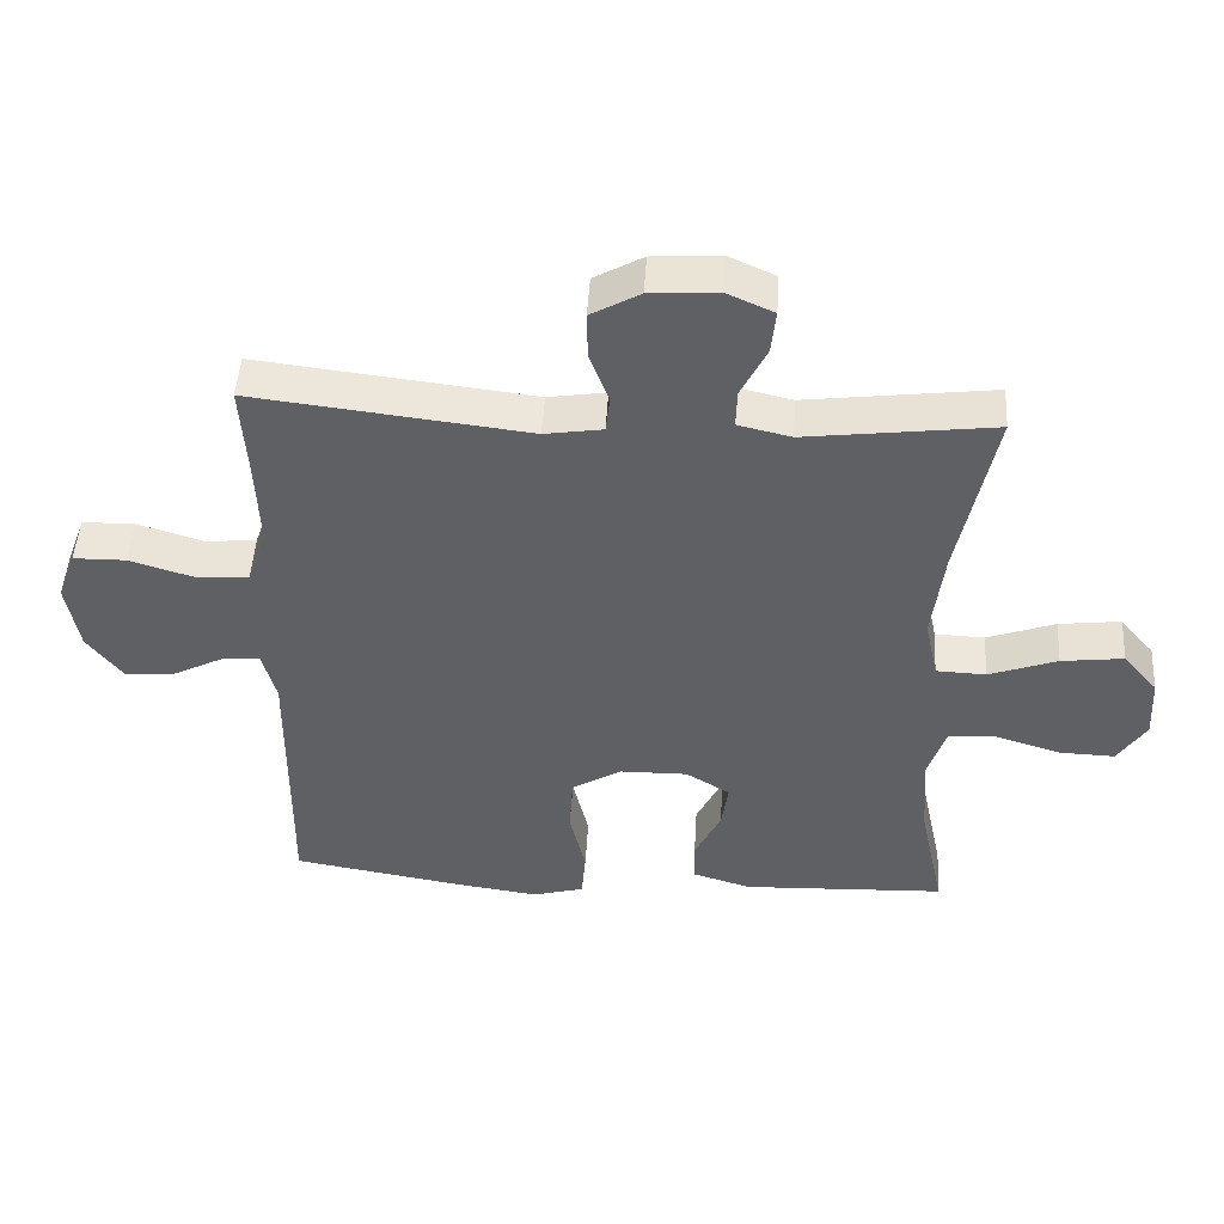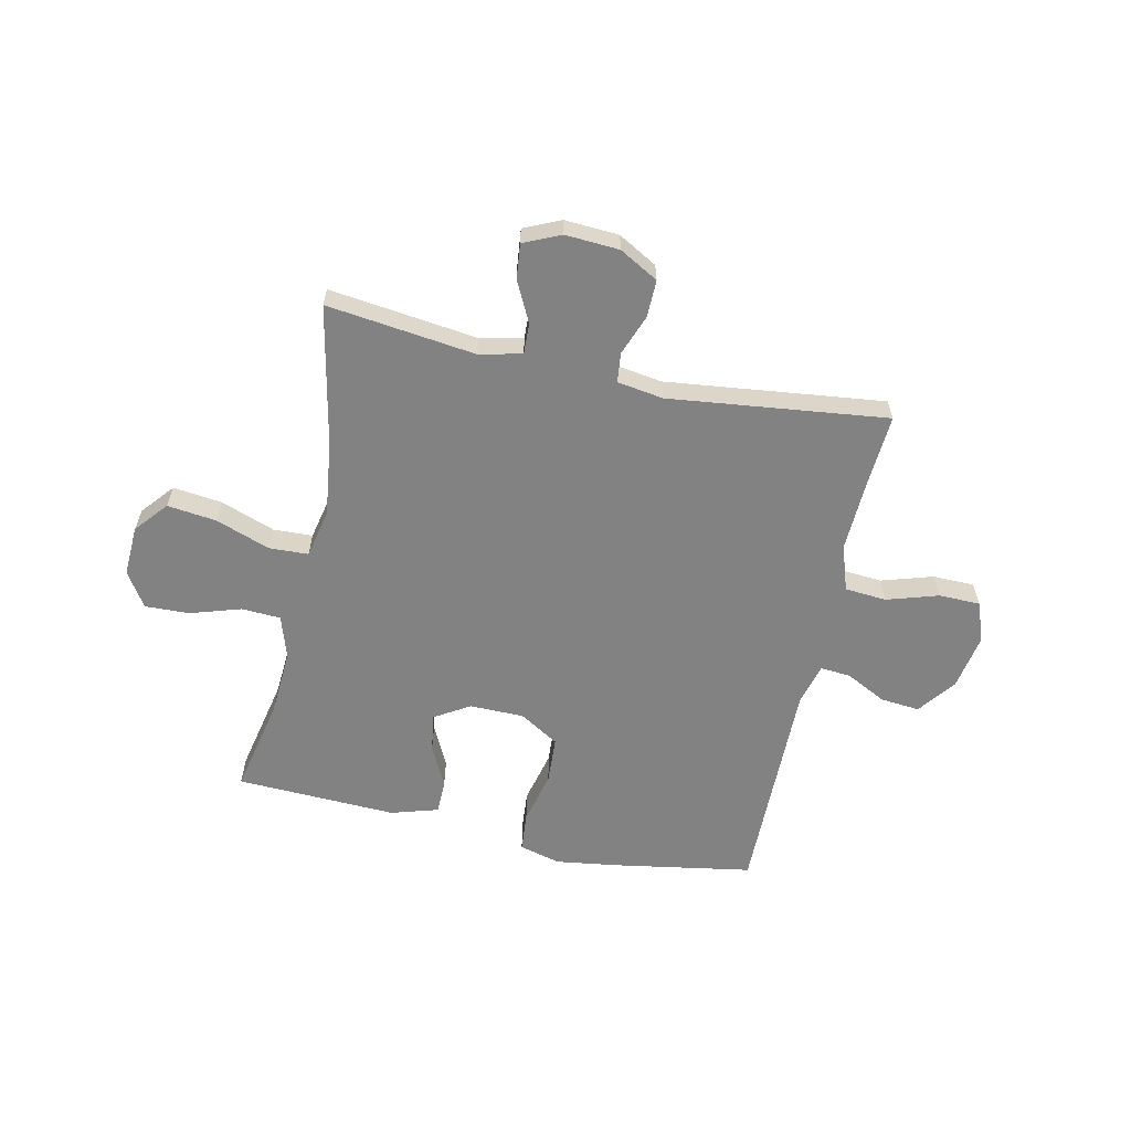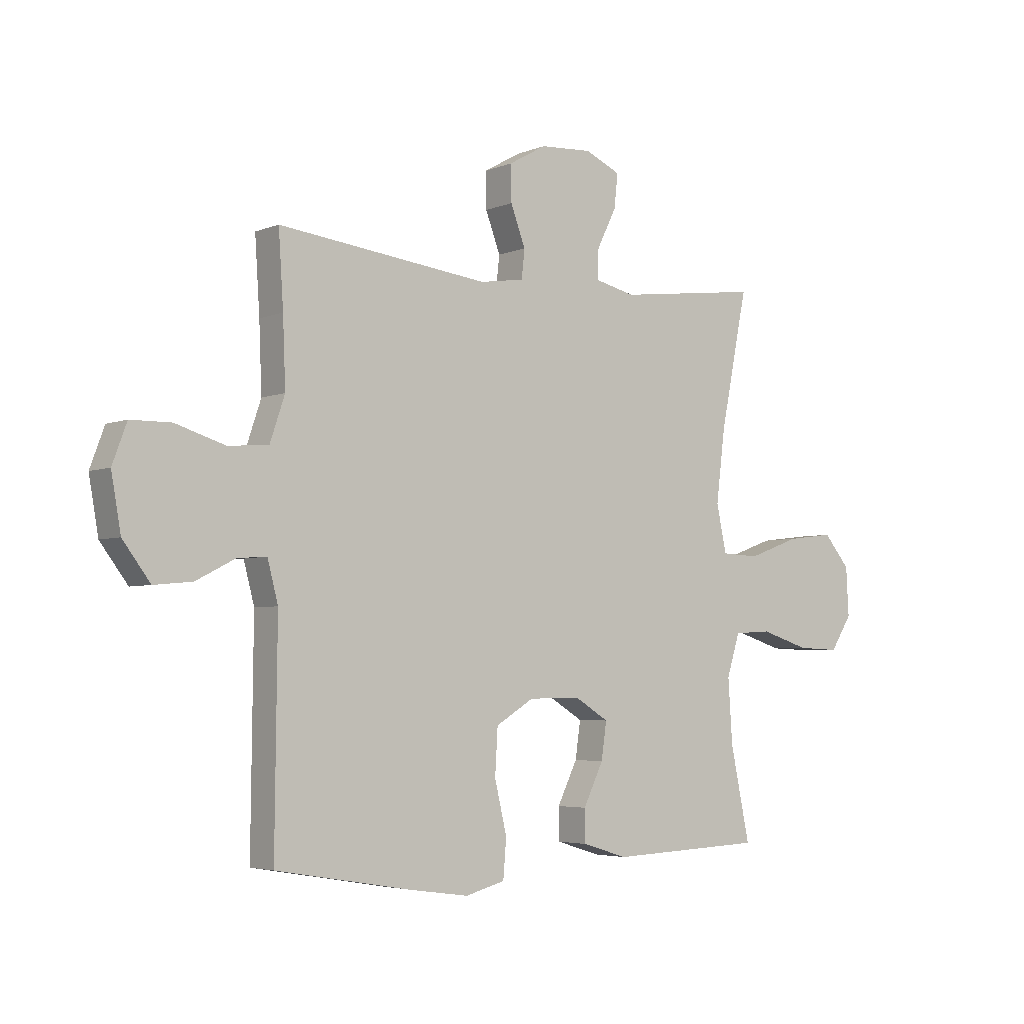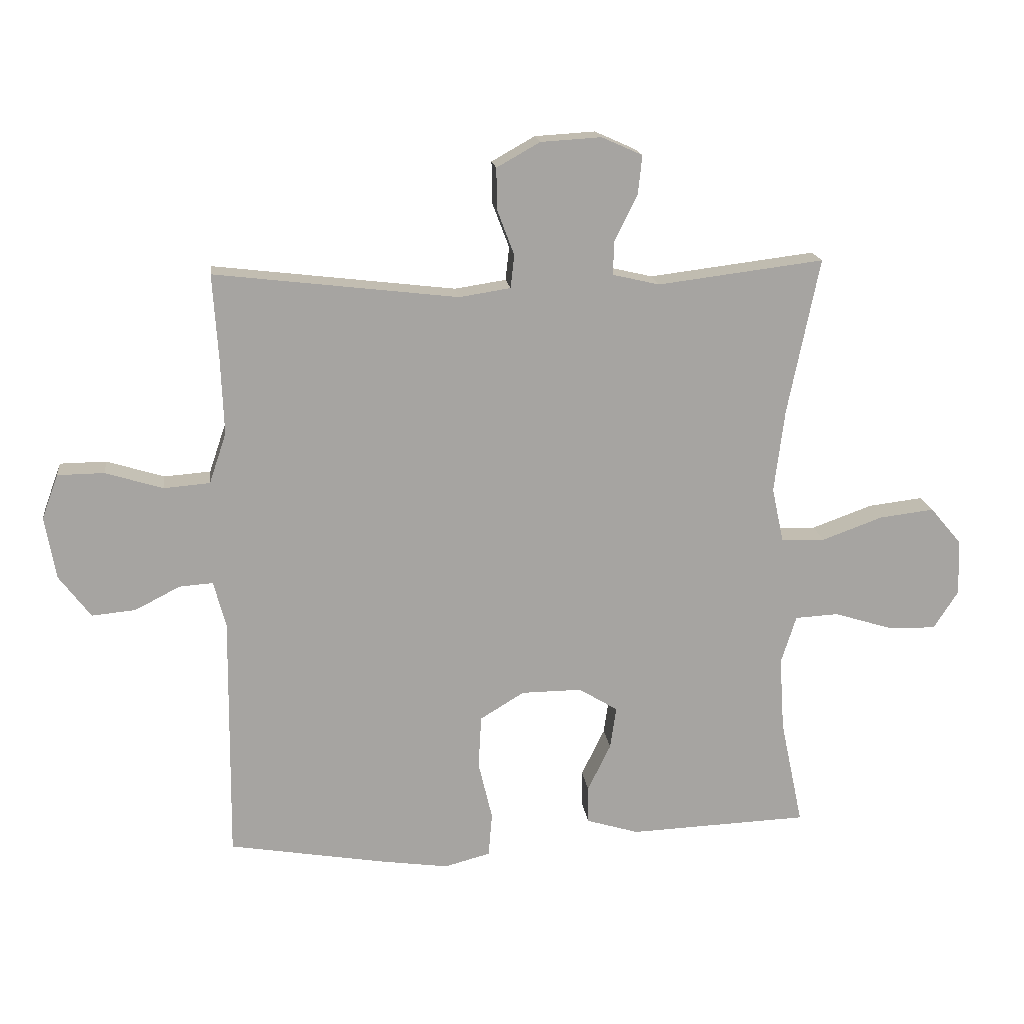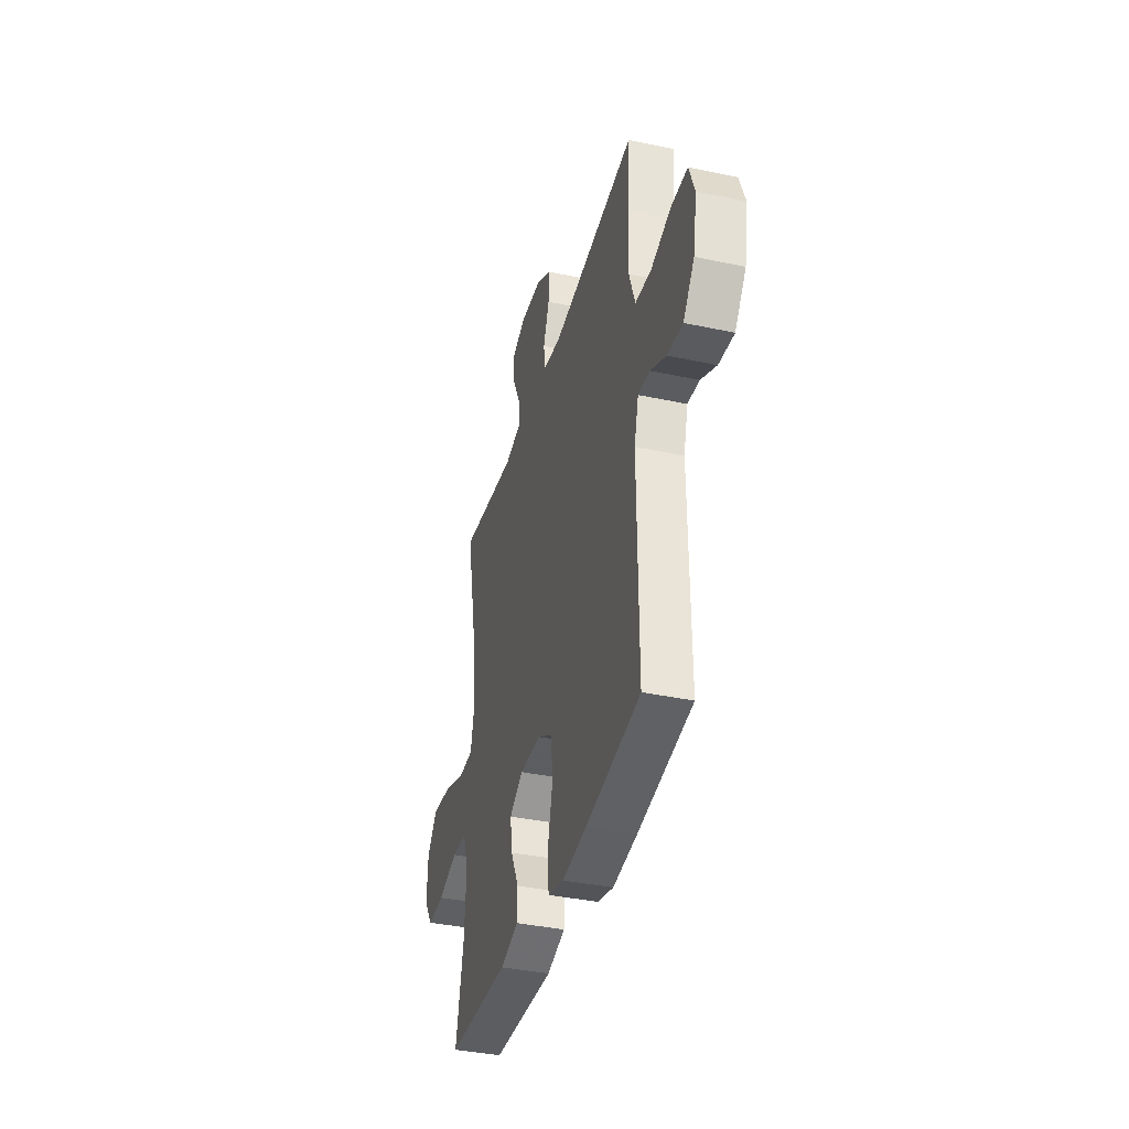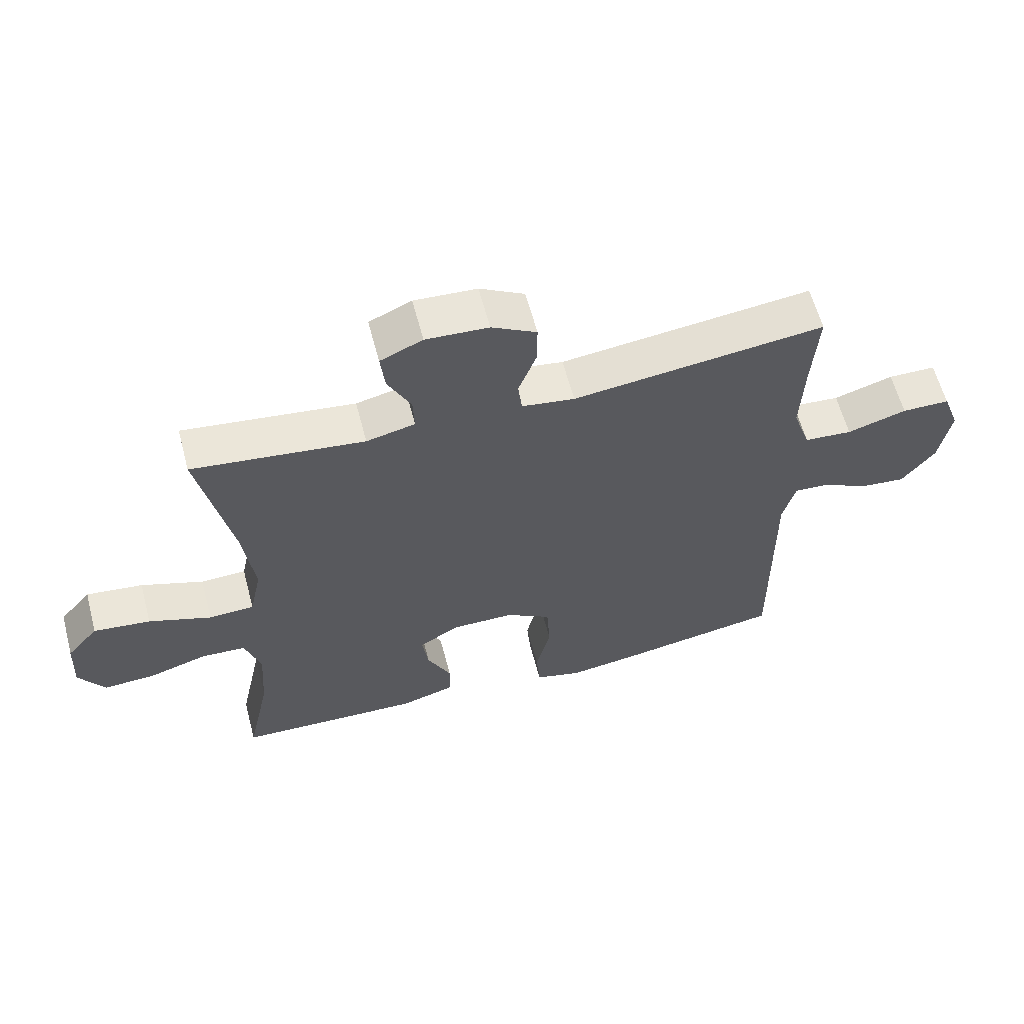
<metadata>
{"format":"obj","ext":"obj","renderer":"f3d","projection":"perspective","resolution":1024,"background":"white","views":[{"elev":47.8,"azim":-176.6,"up":"+Z"},{"elev":-60.7,"azim":-12.2,"up":"+Y"},{"elev":-4.3,"azim":142.0,"up":"+Z"},{"elev":16.9,"azim":173.1,"up":"+Z"},{"elev":-37.8,"azim":74.7,"up":"+Z"},{"elev":60.9,"azim":-14.8,"up":"+Z"}]}
</metadata>
<code>
v 0.5 0.07 0.5
v 0.491 0.07 0.362
v 0.486 0.07 0.236
v 0.514 0.07 0.153
v 0.59 0.07 0.147
v 0.684 0.07 0.176
v 0.76 0.07 0.175
v 0.787 0.07 0.102
v 0.769 0.07 0
v 0.717 0.07 -0.069
v 0.645 0.07 -0.062
v 0.571 0.07 -0.024
v 0.516 0.07 -0.02
v 0.496 0.07 -0.096
v 0.5 0.07 -0.5
v 0.245 0.07 -0.543
v 0.131 0.07 -0.559
v 0.056 0.07 -0.539
v 0.05 0.07 -0.467
v 0.073 0.07 -0.37
v 0.068 0.07 -0.284
v -0.004 0.07 -0.24
v -0.103 0.07 -0.239
v -0.167 0.07 -0.278
v -0.157 0.07 -0.347
v -0.119 0.07 -0.425
v -0.12 0.07 -0.486
v -0.206 0.07 -0.512
v -0.5 0.07 -0.5
v -0.463 0.07 -0.324
v -0.455 0.07 -0.203
v -0.48 0.07 -0.124
v -0.551 0.07 -0.12
v -0.644 0.07 -0.149
v -0.725 0.07 -0.152
v -0.766 0.07 -0.088
v -0.761 0.07 0.004
v -0.711 0.07 0.063
v -0.621 0.07 0.052
v -0.522 0.07 0.016
v -0.45 0.07 0.019
v -0.431 0.07 0.108
v -0.448 0.07 0.244
v -0.5 0.07 0.5
v -0.228 0.07 0.466
v -0.151 0.07 0.484
v -0.153 0.07 0.54
v -0.19 0.07 0.614
v -0.197 0.07 0.678
v -0.13 0.07 0.708
v -0.031 0.07 0.702
v 0.04 0.07 0.662
v 0.039 0.07 0.594
v 0.011 0.07 0.52
v 0.017 0.07 0.466
v 0.101 0.07 0.453
v 0.5 0 0.5
v 0.491 0 0.362
v 0.486 0 0.236
v 0.514 0 0.153
v 0.59 0 0.147
v 0.684 0 0.176
v 0.76 0 0.175
v 0.787 0 0.102
v 0.769 0 0
v 0.717 0 -0.069
v 0.645 0 -0.062
v 0.571 0 -0.024
v 0.516 0 -0.02
v 0.496 0 -0.096
v 0.5 0 -0.5
v 0.245 0 -0.543
v 0.131 0 -0.559
v 0.056 0 -0.539
v 0.05 0 -0.467
v 0.073 0 -0.37
v 0.068 0 -0.284
v -0.004 0 -0.24
v -0.103 0 -0.239
v -0.167 0 -0.278
v -0.157 0 -0.347
v -0.119 0 -0.425
v -0.12 0 -0.486
v -0.206 0 -0.512
v -0.5 0 -0.5
v -0.463 0 -0.324
v -0.455 0 -0.203
v -0.48 0 -0.124
v -0.551 0 -0.12
v -0.644 0 -0.149
v -0.725 0 -0.152
v -0.766 0 -0.088
v -0.761 0 0.004
v -0.711 0 0.063
v -0.621 0 0.052
v -0.522 0 0.016
v -0.45 0 0.019
v -0.431 0 0.108
v -0.448 0 0.244
v -0.5 0 0.5
v -0.228 0 0.466
v -0.151 0 0.484
v -0.153 0 0.54
v -0.19 0 0.614
v -0.197 0 0.678
v -0.13 0 0.708
v -0.031 0 0.702
v 0.04 0 0.662
v 0.039 0 0.594
v 0.011 0 0.52
v 0.017 0 0.466
v 0.101 0 0.453
f 51 52 53 54
f 51 54 55
f 50 51 55
f 47 48 49 50
f 46 47 50 55
f 45 46 55 56
f 43 44 45
f 42 43 45 56
f 37 38 39 40
f 37 40 41
f 36 37 41
f 33 34 35 36
f 32 33 36 41
f 31 32 41 42
f 27 28 29 30
f 25 26 27 30
f 24 25 30 31
f 23 24 31 42
f 17 18 19 20
f 17 20 21
f 14 15 16 17
f 13 14 17 21
f 9 10 11 12
f 9 12 13
f 8 9 13
f 5 6 7 8
f 4 5 8 13
f 3 4 13 21
f 42 56 1 2
f 22 23 42 2
f 2 3 21 22
f 110 109 108 107
f 111 110 107
f 111 107 106
f 106 105 104 103
f 111 106 103 102
f 112 111 102 101
f 101 100 99
f 112 101 99 98
f 96 95 94 93
f 97 96 93
f 97 93 92
f 92 91 90 89
f 97 92 89 88
f 98 97 88 87
f 86 85 84 83
f 86 83 82 81
f 87 86 81 80
f 98 87 80 79
f 76 75 74 73
f 77 76 73
f 73 72 71 70
f 77 73 70 69
f 68 67 66 65
f 69 68 65
f 69 65 64
f 64 63 62 61
f 69 64 61 60
f 77 69 60 59
f 58 57 112 98
f 58 98 79 78
f 78 77 59 58
f 1 57 58 2
f 2 58 59 3
f 3 59 60 4
f 4 60 61 5
f 5 61 62 6
f 6 62 63 7
f 7 63 64 8
f 8 64 65 9
f 9 65 66 10
f 10 66 67 11
f 11 67 68 12
f 12 68 69 13
f 13 69 70 14
f 14 70 71 15
f 15 71 72 16
f 16 72 73 17
f 17 73 74 18
f 18 74 75 19
f 19 75 76 20
f 20 76 77 21
f 21 77 78 22
f 22 78 79 23
f 23 79 80 24
f 24 80 81 25
f 25 81 82 26
f 26 82 83 27
f 27 83 84 28
f 28 84 85 29
f 29 85 86 30
f 30 86 87 31
f 31 87 88 32
f 32 88 89 33
f 33 89 90 34
f 34 90 91 35
f 35 91 92 36
f 36 92 93 37
f 37 93 94 38
f 38 94 95 39
f 39 95 96 40
f 40 96 97 41
f 41 97 98 42
f 42 98 99 43
f 43 99 100 44
f 44 100 101 45
f 45 101 102 46
f 46 102 103 47
f 47 103 104 48
f 48 104 105 49
f 49 105 106 50
f 50 106 107 51
f 51 107 108 52
f 52 108 109 53
f 53 109 110 54
f 54 110 111 55
f 55 111 112 56
f 56 112 57 1

</code>
